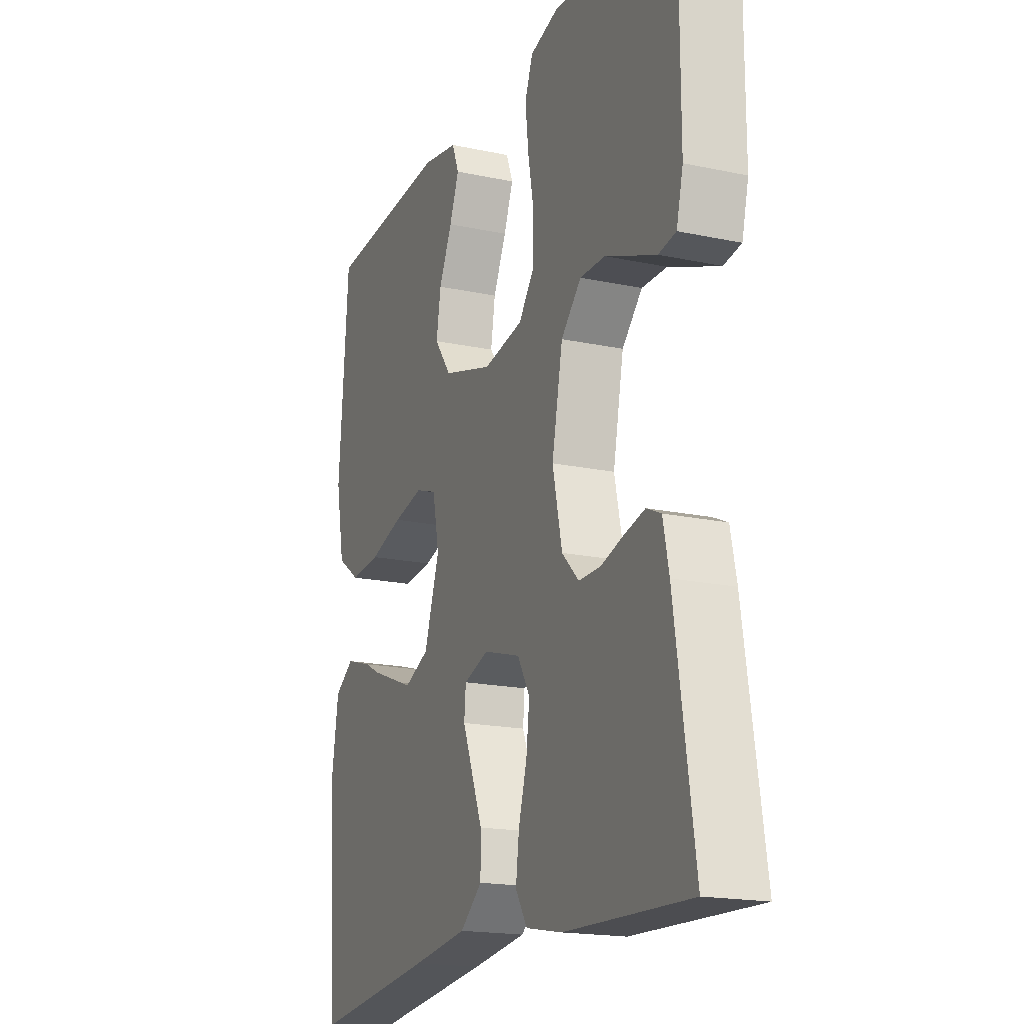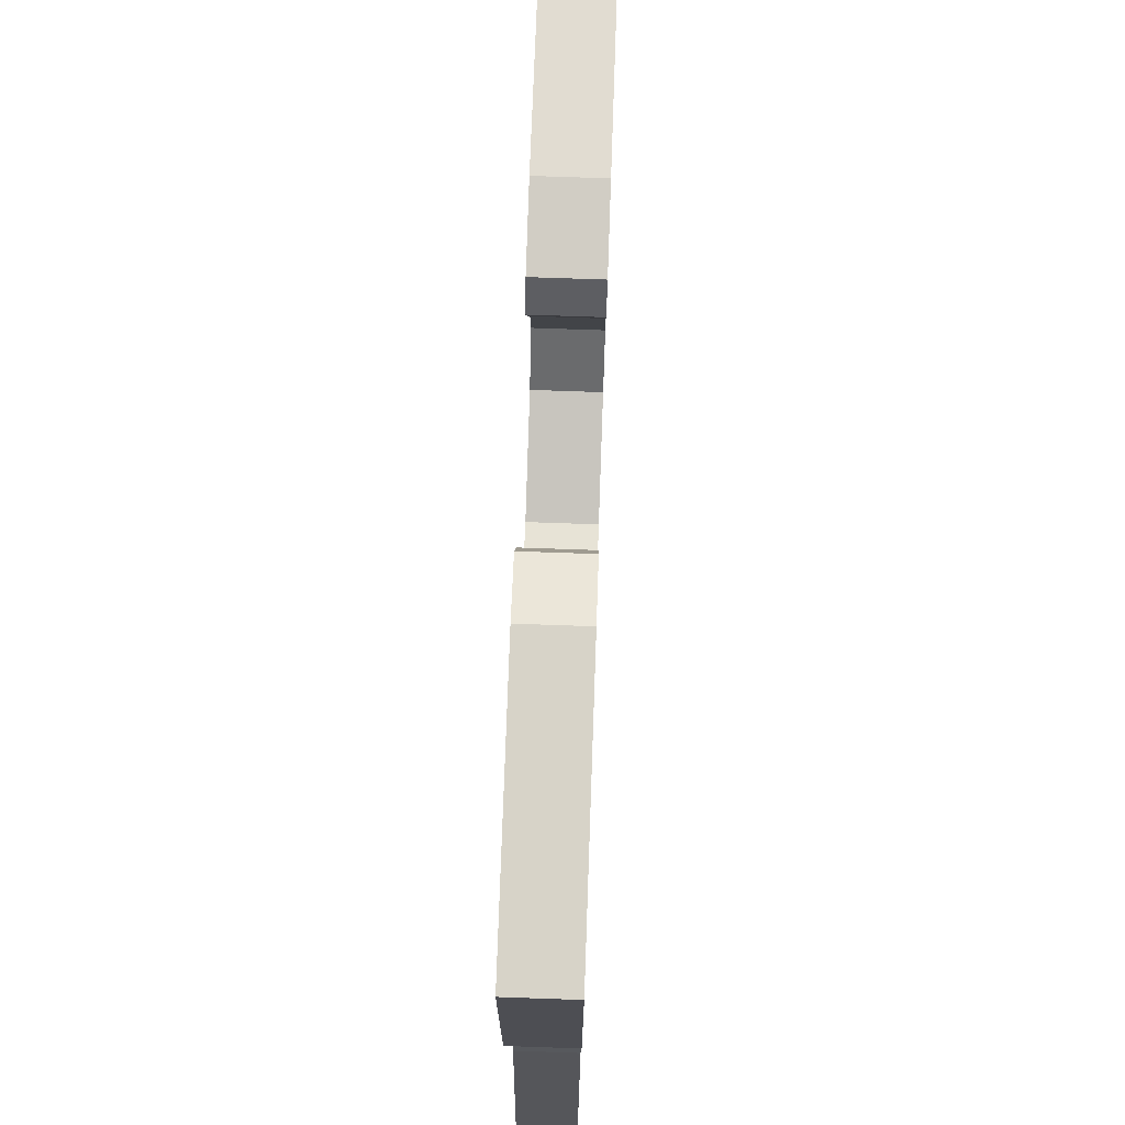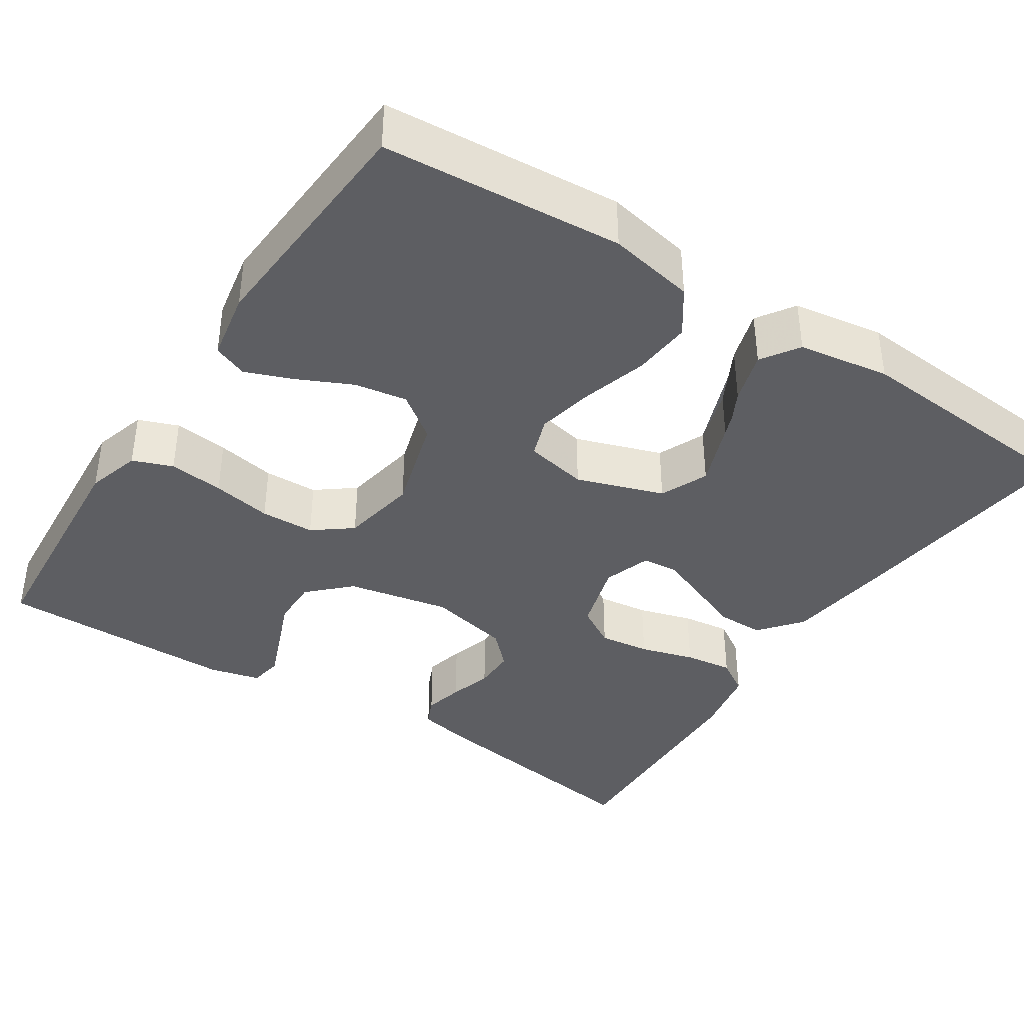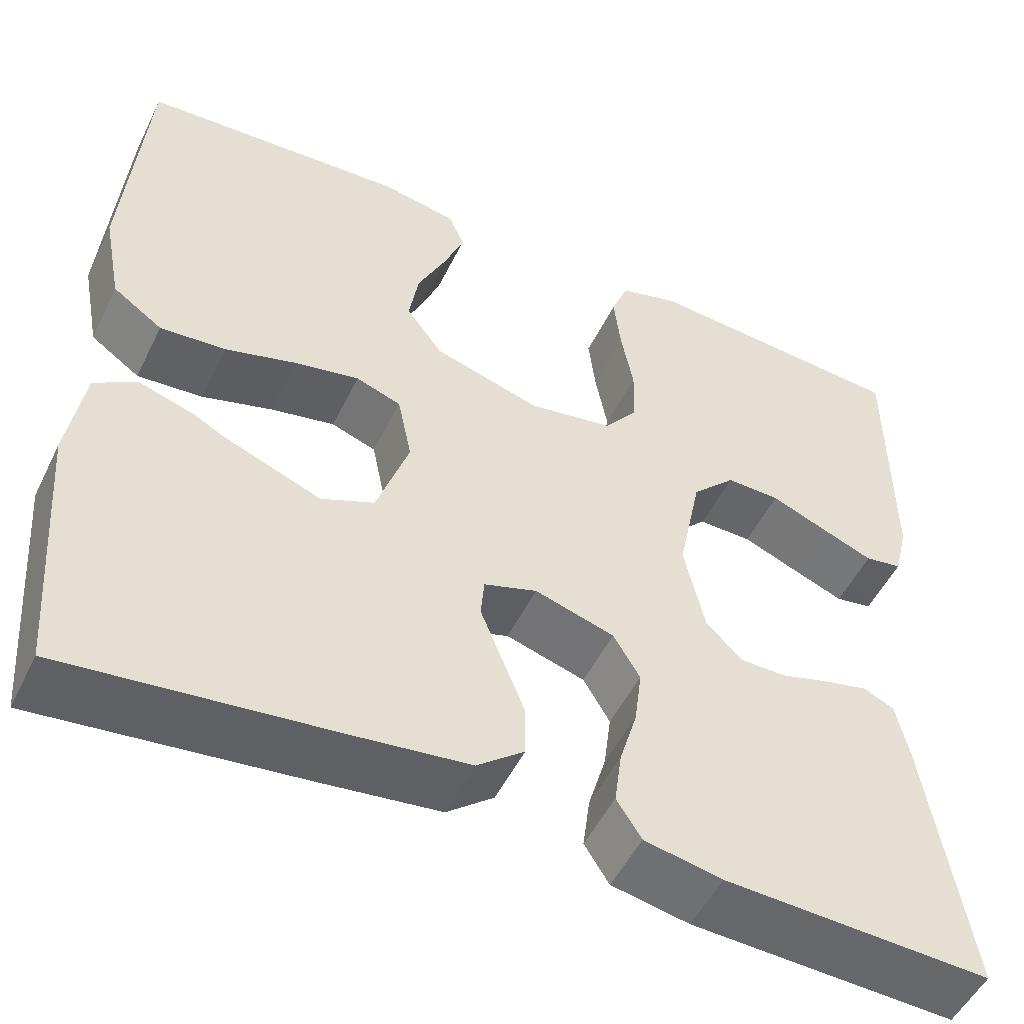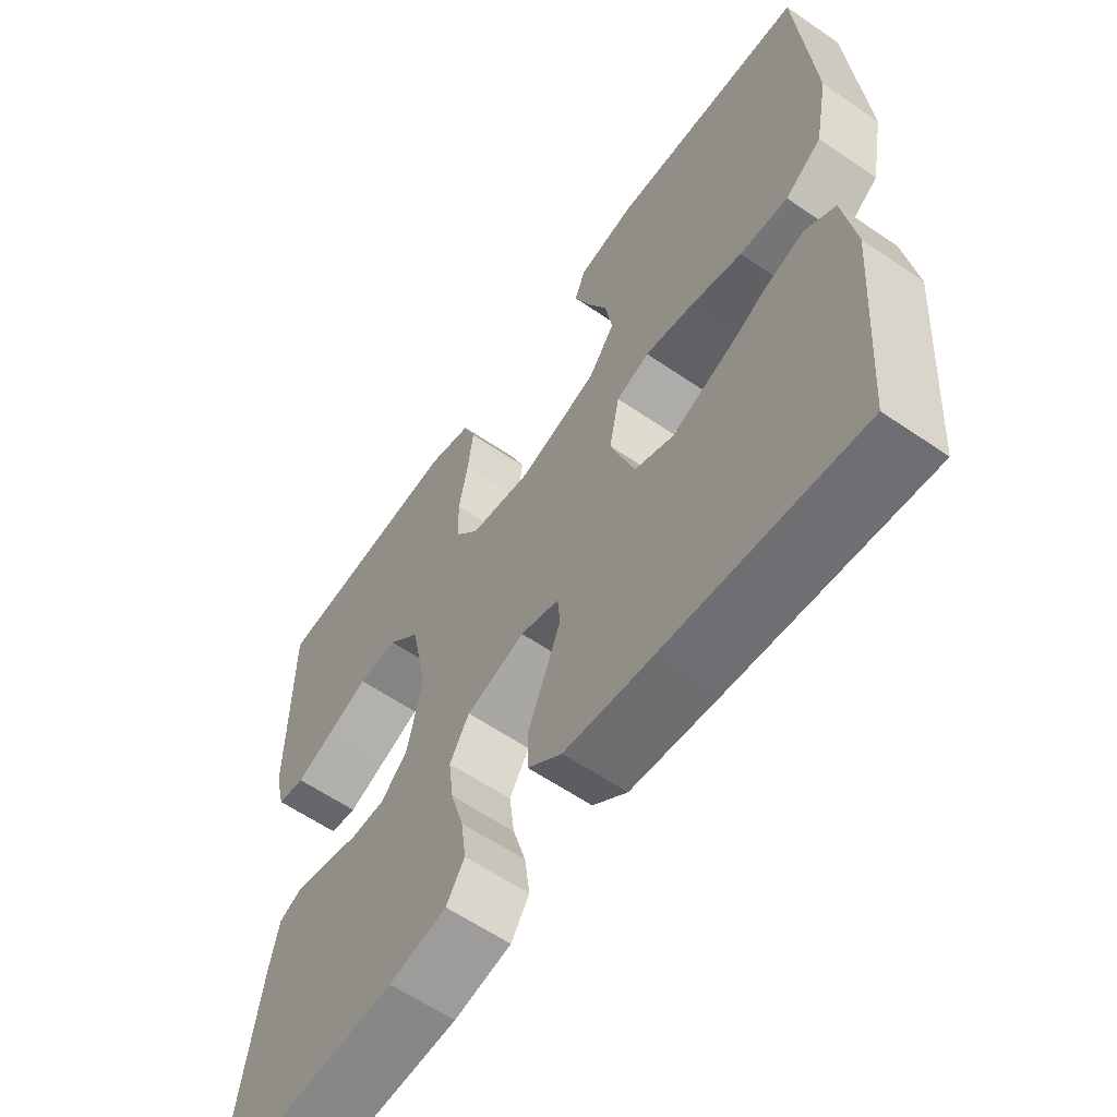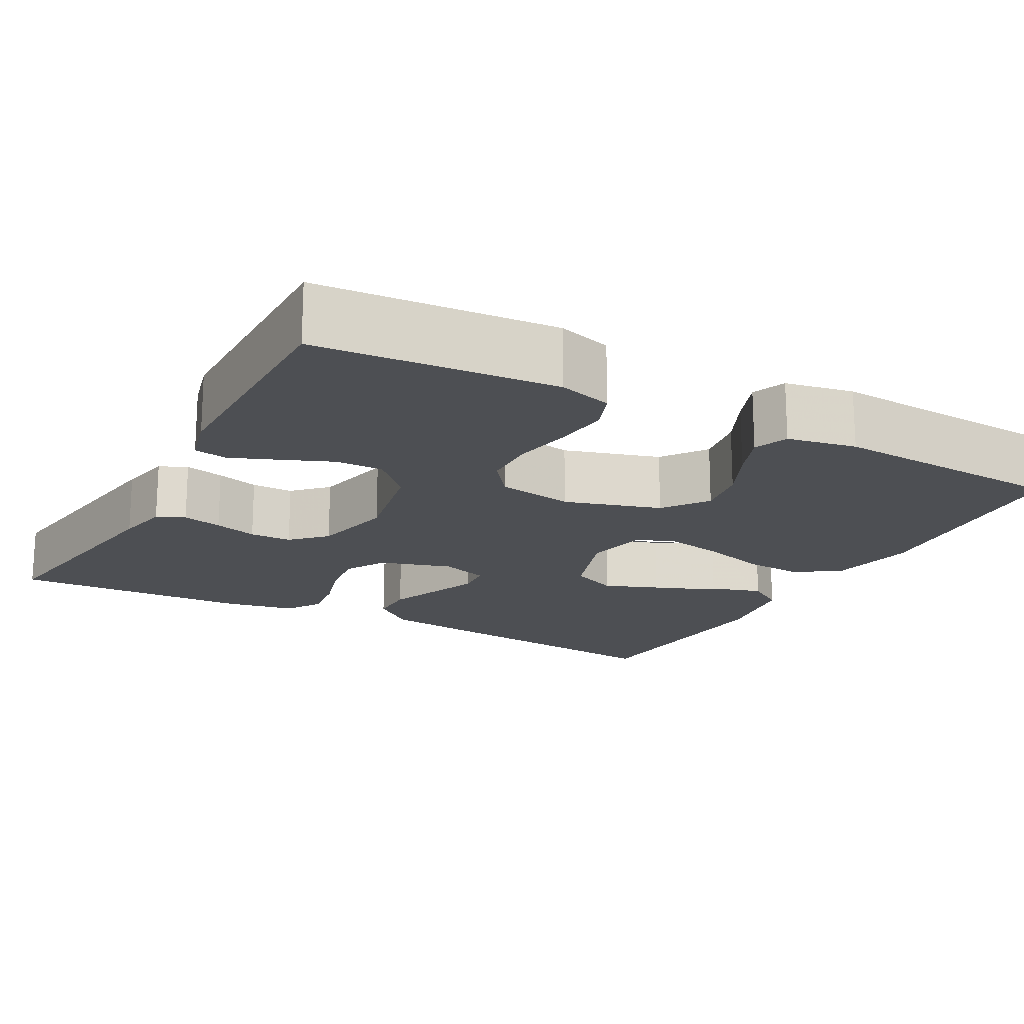
<metadata>
{"format":"obj","ext":"obj","renderer":"f3d","projection":"perspective","resolution":1024,"background":"white","views":[{"elev":-18.3,"azim":-112.4,"up":"+Z"},{"elev":72.8,"azim":-88.0,"up":"+Z"},{"elev":-38.9,"azim":56.8,"up":"+Y"},{"elev":-51.5,"azim":154.4,"up":"+Z"},{"elev":-60.6,"azim":55.0,"up":"+Z"},{"elev":-18.0,"azim":-28.3,"up":"+Y"}]}
</metadata>
<code>
v -0.5 0.07 -0.5
v -0.454 0.07 -0.2
v -0.44 0.07 -0.133
v -0.405 0.07 -0.117
v -0.355 0.07 -0.129
v -0.301 0.07 -0.145
v -0.248 0.07 -0.145
v -0.207 0.07 -0.104
v -0.184 0.07 0
v -0.21 0.07 0.129
v -0.259 0.07 0.179
v -0.32 0.07 0.178
v -0.384 0.07 0.152
v -0.442 0.07 0.129
v -0.484 0.07 0.136
v -0.5 0.07 0.2
v -0.5 0.07 0.5
v -0.2 0.07 0.522
v -0.132 0.07 0.502
v -0.113 0.07 0.452
v -0.121 0.07 0.383
v -0.135 0.07 0.308
v -0.133 0.07 0.24
v -0.096 0.07 0.192
v 0 0.07 0.175
v 0.121 0.07 0.211
v 0.162 0.07 0.267
v 0.151 0.07 0.333
v 0.119 0.07 0.401
v 0.096 0.07 0.46
v 0.113 0.07 0.503
v 0.2 0.07 0.519
v 0.5 0.07 0.5
v 0.523 0.07 0.2
v 0.502 0.07 0.091
v 0.446 0.07 0.052
v 0.372 0.07 0.058
v 0.291 0.07 0.082
v 0.218 0.07 0.097
v 0.167 0.07 0.079
v 0.151 0.07 0
v 0.188 0.07 -0.109
v 0.248 0.07 -0.135
v 0.319 0.07 -0.113
v 0.393 0.07 -0.074
v 0.458 0.07 -0.054
v 0.505 0.07 -0.085
v 0.523 0.07 -0.2
v 0.5 0.07 -0.5
v 0.2 0.07 -0.465
v 0.067 0.07 -0.448
v 0.014 0.07 -0.405
v 0.014 0.07 -0.346
v 0.04 0.07 -0.281
v 0.064 0.07 -0.221
v 0.06 0.07 -0.176
v 0 0.07 -0.156
v -0.09 0.07 -0.183
v -0.12 0.07 -0.234
v -0.112 0.07 -0.298
v -0.092 0.07 -0.366
v -0.084 0.07 -0.427
v -0.112 0.07 -0.471
v -0.2 0.07 -0.488
v -0.5 0 -0.5
v -0.454 0 -0.2
v -0.44 0 -0.133
v -0.405 0 -0.117
v -0.355 0 -0.129
v -0.301 0 -0.145
v -0.248 0 -0.145
v -0.207 0 -0.104
v -0.184 0 0
v -0.21 0 0.129
v -0.259 0 0.179
v -0.32 0 0.178
v -0.384 0 0.152
v -0.442 0 0.129
v -0.484 0 0.136
v -0.5 0 0.2
v -0.5 0 0.5
v -0.2 0 0.522
v -0.132 0 0.502
v -0.113 0 0.452
v -0.121 0 0.383
v -0.135 0 0.308
v -0.133 0 0.24
v -0.096 0 0.192
v 0 0 0.175
v 0.121 0 0.211
v 0.162 0 0.267
v 0.151 0 0.333
v 0.119 0 0.401
v 0.096 0 0.46
v 0.113 0 0.503
v 0.2 0 0.519
v 0.5 0 0.5
v 0.523 0 0.2
v 0.502 0 0.091
v 0.446 0 0.052
v 0.372 0 0.058
v 0.291 0 0.082
v 0.218 0 0.097
v 0.167 0 0.079
v 0.151 0 0
v 0.188 0 -0.109
v 0.248 0 -0.135
v 0.319 0 -0.113
v 0.393 0 -0.074
v 0.458 0 -0.054
v 0.505 0 -0.085
v 0.523 0 -0.2
v 0.5 0 -0.5
v 0.2 0 -0.465
v 0.067 0 -0.448
v 0.014 0 -0.405
v 0.014 0 -0.346
v 0.04 0 -0.281
v 0.064 0 -0.221
v 0.06 0 -0.176
v 0 0 -0.156
v -0.09 0 -0.183
v -0.12 0 -0.234
v -0.112 0 -0.298
v -0.092 0 -0.366
v -0.084 0 -0.427
v -0.112 0 -0.471
v -0.2 0 -0.488
f 4 5 6
f 3 4 6
f 2 3 6
f 1 2 6
f 64 1 6
f 63 64 6
f 62 63 6
f 61 62 6
f 60 61 6
f 59 60 6 7
f 58 59 7 8
f 57 58 8 9
f 56 57 9 10
f 53 54 55
f 52 53 55
f 51 52 55
f 50 51 55
f 49 50 55
f 48 49 55
f 47 48 55
f 46 47 55
f 44 45 46
f 36 37 38
f 35 36 38
f 34 35 38
f 33 34 38
f 32 33 38
f 31 32 38
f 30 31 38
f 29 30 38
f 28 29 38
f 27 28 38 39
f 26 27 39 40
f 20 21 22
f 19 20 22
f 18 19 22
f 17 18 22
f 16 17 22
f 15 16 22
f 14 15 22
f 13 14 22
f 12 13 22
f 11 12 22 23
f 10 11 23 24
f 25 26 40 41
f 25 41 42
f 24 25 42
f 10 24 42
f 56 10 42
f 55 56 42 43
f 46 55 43
f 46 44 43
f 70 69 68
f 70 68 67
f 70 67 66
f 70 66 65
f 70 65 128
f 70 128 127
f 70 127 126
f 70 126 125
f 70 125 124
f 71 70 124 123
f 72 71 123 122
f 73 72 122 121
f 74 73 121 120
f 119 118 117
f 119 117 116
f 119 116 115
f 119 115 114
f 119 114 113
f 119 113 112
f 119 112 111
f 119 111 110
f 110 109 108
f 102 101 100
f 102 100 99
f 102 99 98
f 102 98 97
f 102 97 96
f 102 96 95
f 102 95 94
f 102 94 93
f 102 93 92
f 103 102 92 91
f 104 103 91 90
f 86 85 84
f 86 84 83
f 86 83 82
f 86 82 81
f 86 81 80
f 86 80 79
f 86 79 78
f 86 78 77
f 86 77 76
f 87 86 76 75
f 88 87 75 74
f 105 104 90 89
f 106 105 89
f 106 89 88
f 106 88 74
f 106 74 120
f 107 106 120 119
f 107 119 110
f 107 108 110
f 1 65 66 2
f 2 66 67 3
f 3 67 68 4
f 4 68 69 5
f 5 69 70 6
f 6 70 71 7
f 7 71 72 8
f 8 72 73 9
f 9 73 74 10
f 10 74 75 11
f 11 75 76 12
f 12 76 77 13
f 13 77 78 14
f 14 78 79 15
f 15 79 80 16
f 16 80 81 17
f 17 81 82 18
f 18 82 83 19
f 19 83 84 20
f 20 84 85 21
f 21 85 86 22
f 22 86 87 23
f 23 87 88 24
f 24 88 89 25
f 25 89 90 26
f 26 90 91 27
f 27 91 92 28
f 28 92 93 29
f 29 93 94 30
f 30 94 95 31
f 31 95 96 32
f 32 96 97 33
f 33 97 98 34
f 34 98 99 35
f 35 99 100 36
f 36 100 101 37
f 37 101 102 38
f 38 102 103 39
f 39 103 104 40
f 40 104 105 41
f 41 105 106 42
f 42 106 107 43
f 43 107 108 44
f 44 108 109 45
f 45 109 110 46
f 46 110 111 47
f 47 111 112 48
f 48 112 113 49
f 49 113 114 50
f 50 114 115 51
f 51 115 116 52
f 52 116 117 53
f 53 117 118 54
f 54 118 119 55
f 55 119 120 56
f 56 120 121 57
f 57 121 122 58
f 58 122 123 59
f 59 123 124 60
f 60 124 125 61
f 61 125 126 62
f 62 126 127 63
f 63 127 128 64
f 64 128 65 1

</code>
